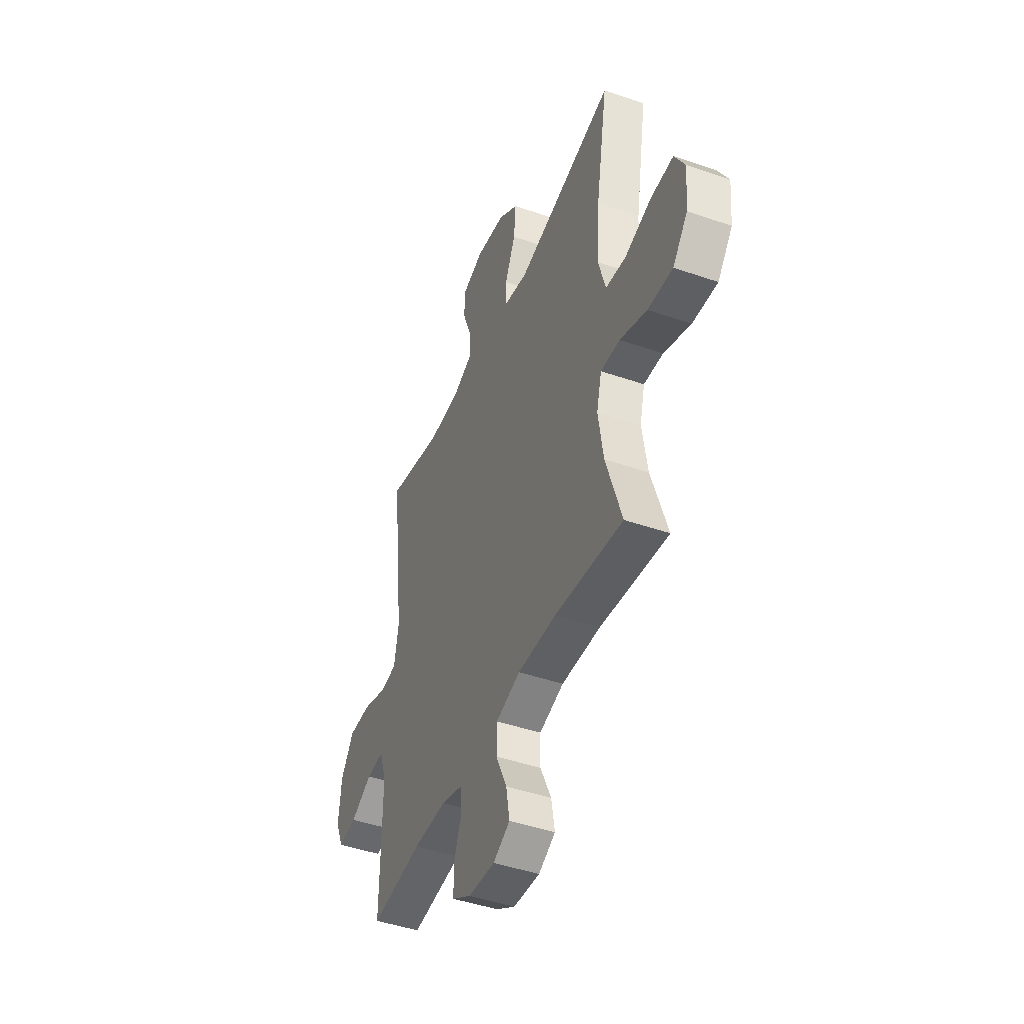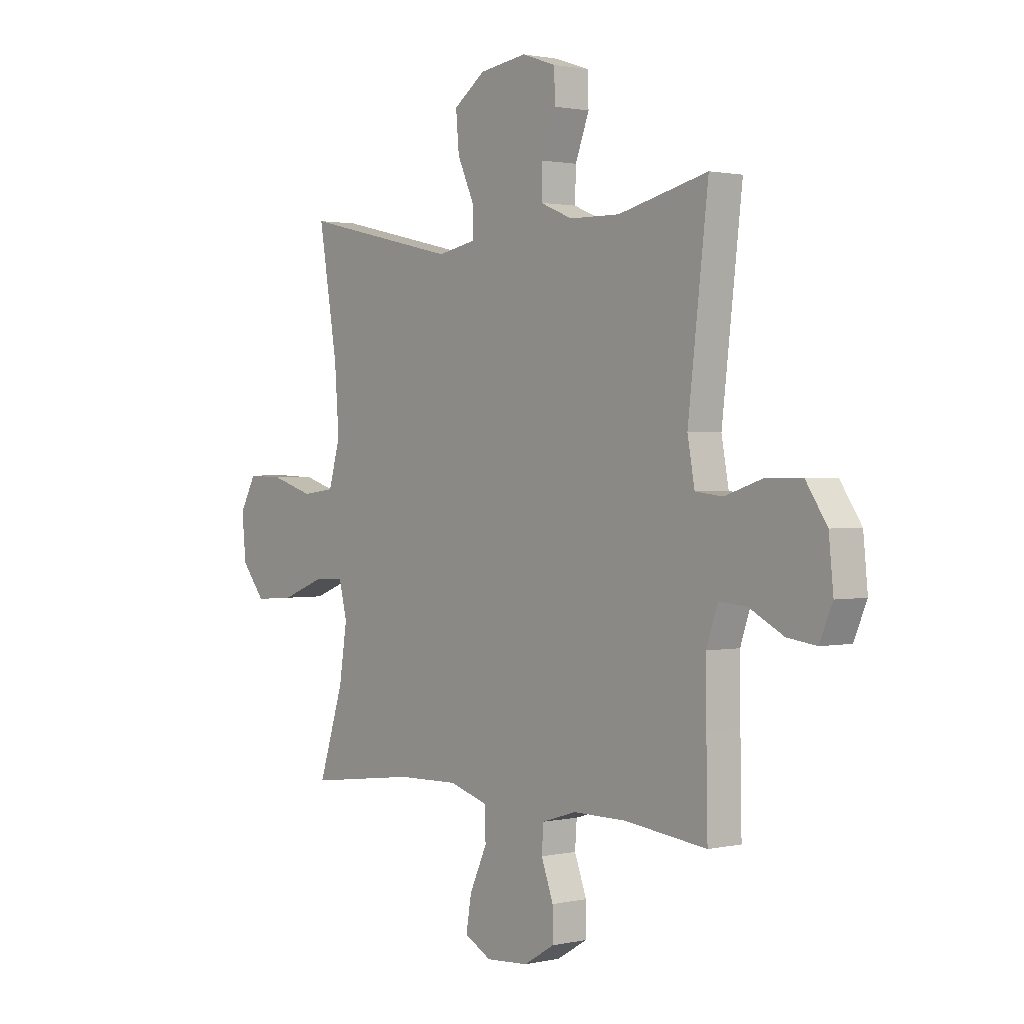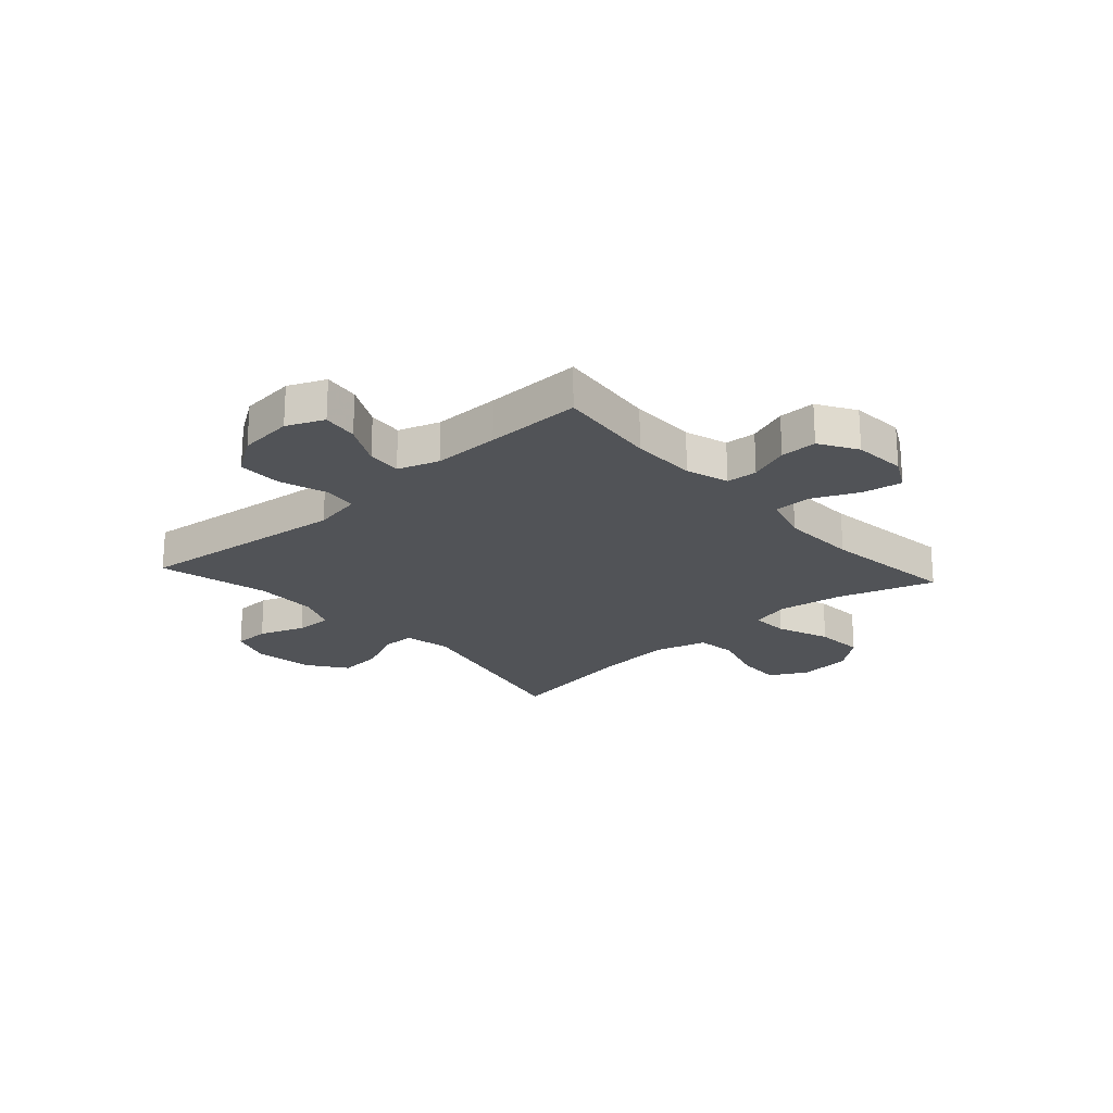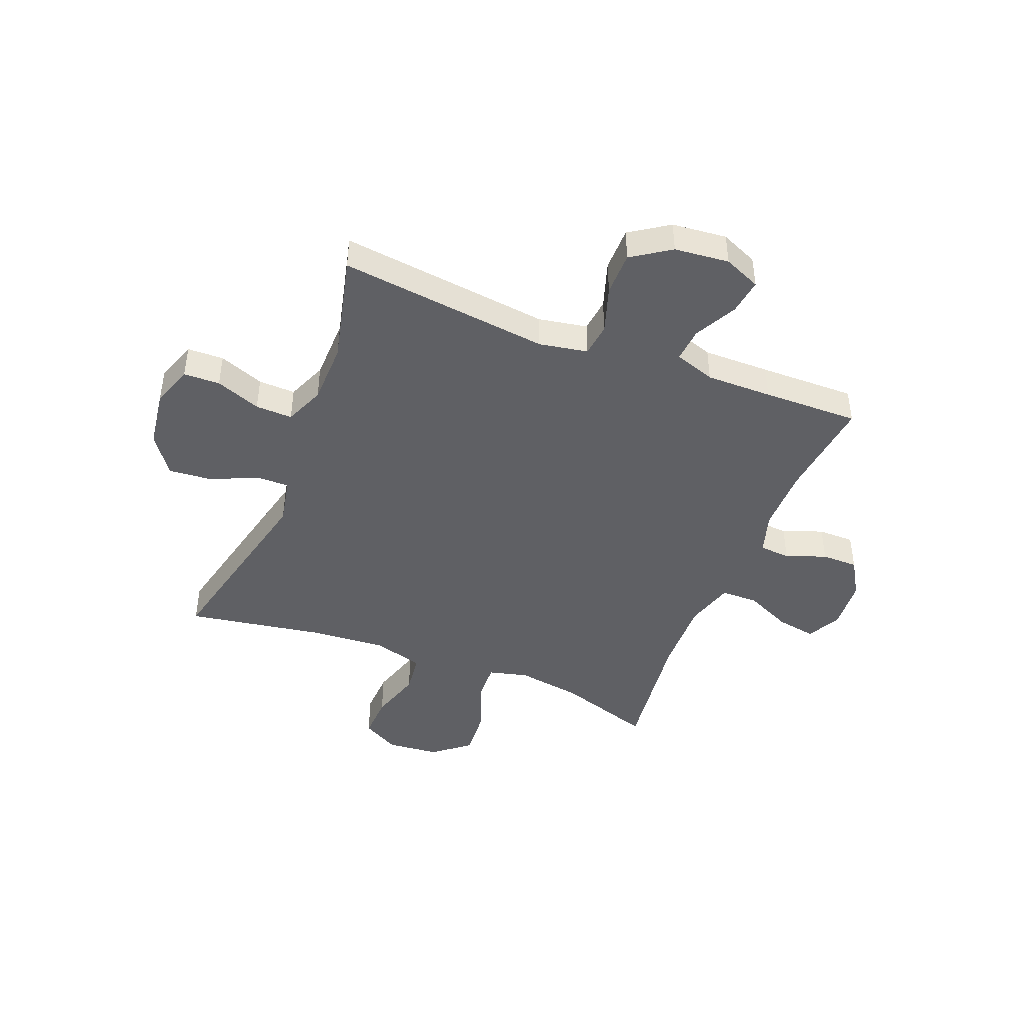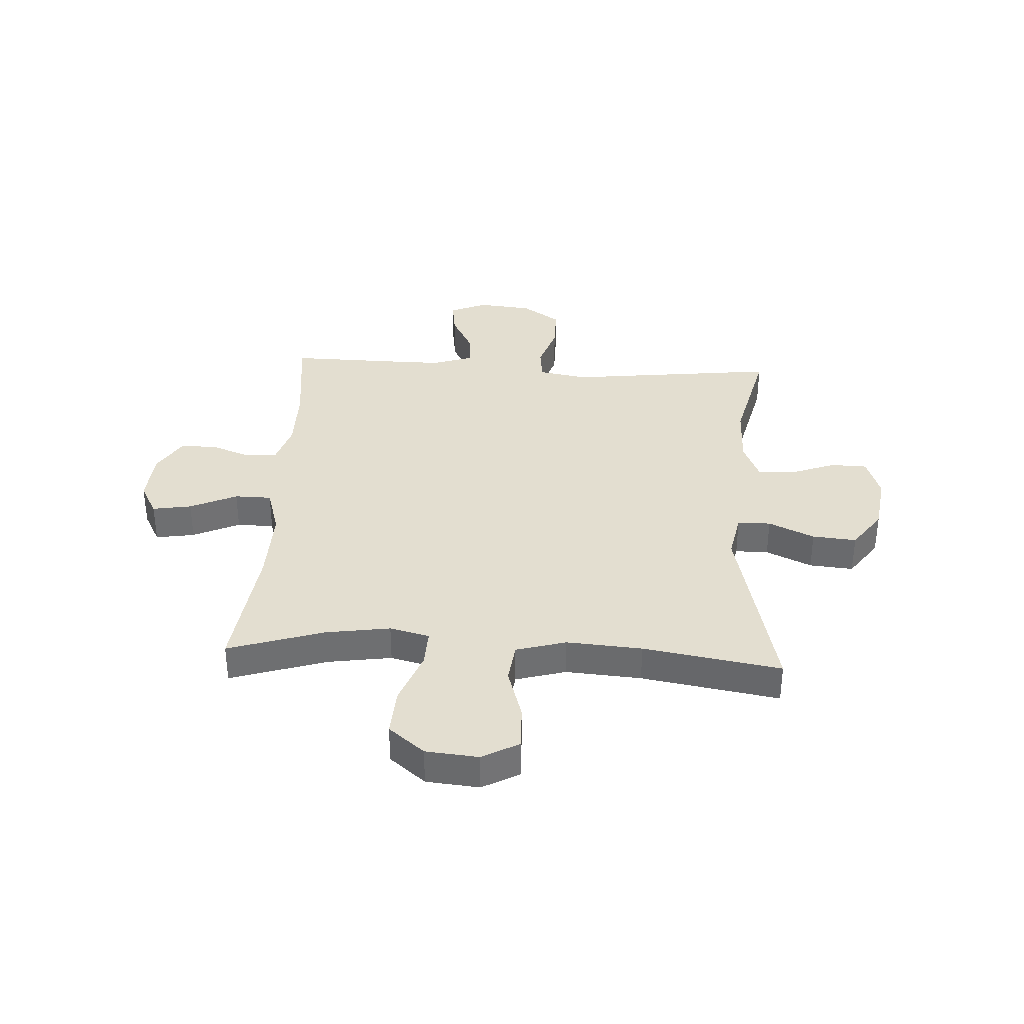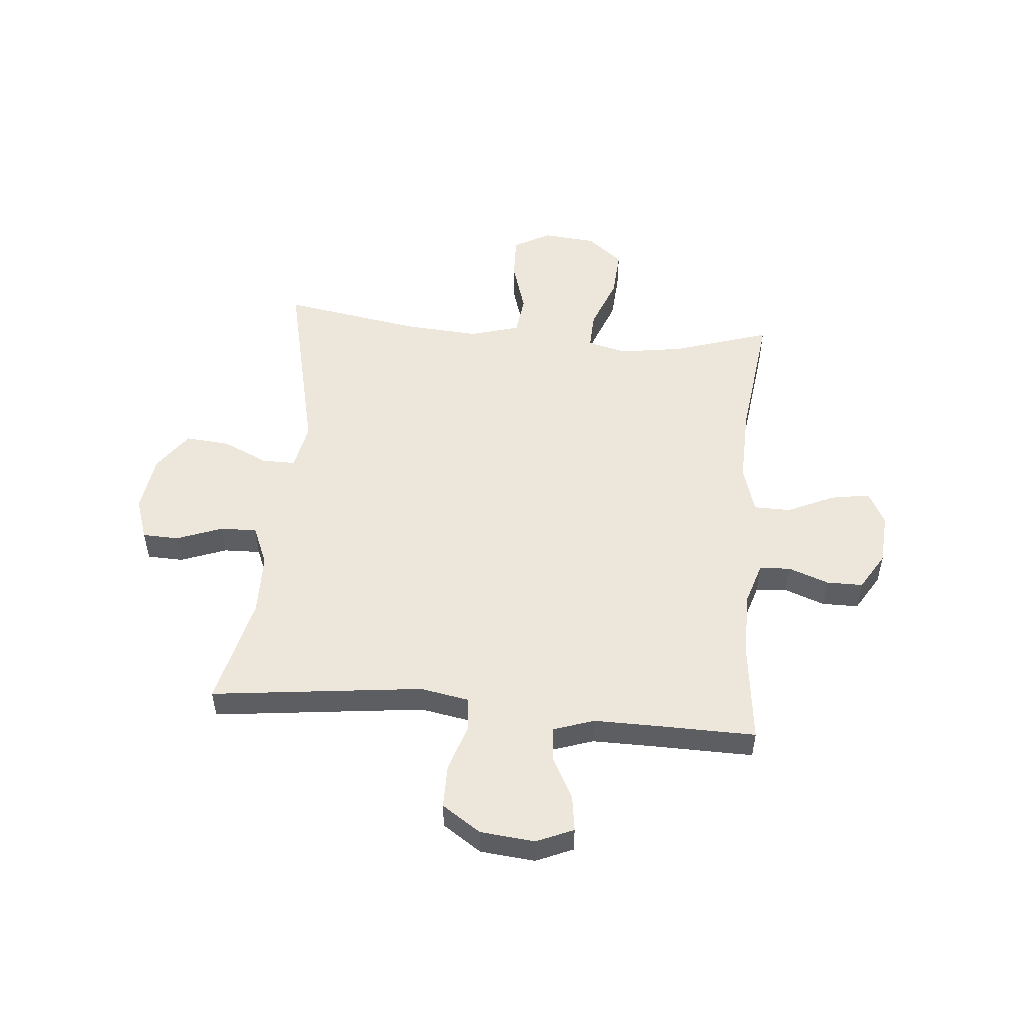
<metadata>
{"format":"obj","ext":"obj","renderer":"f3d","projection":"perspective","resolution":1024,"background":"white","views":[{"elev":-45.0,"azim":-111.9,"up":"+Z"},{"elev":1.3,"azim":51.0,"up":"+Z"},{"elev":-21.9,"azim":132.1,"up":"+Y"},{"elev":-44.3,"azim":68.4,"up":"+Y"},{"elev":35.8,"azim":-86.8,"up":"+Y"},{"elev":51.6,"azim":95.1,"up":"+Y"}]}
</metadata>
<code>
v 0.5 0.07 -0.5
v 0.316 0.07 -0.479
v 0.197 0.07 -0.479
v 0.12 0.07 -0.503
v 0.116 0.07 -0.559
v 0.143 0.07 -0.632
v 0.143 0.07 -0.698
v 0.075 0.07 -0.739
v -0.02 0.07 -0.746
v -0.08 0.07 -0.714
v -0.068 0.07 -0.643
v -0.029 0.07 -0.558
v -0.03 0.07 -0.491
v -0.118 0.07 -0.465
v -0.256 0.07 -0.469
v -0.5 0.07 -0.5
v -0.444 0.07 -0.326
v -0.426 0.07 -0.209
v -0.444 0.07 -0.137
v -0.513 0.07 -0.14
v -0.609 0.07 -0.177
v -0.698 0.07 -0.183
v -0.751 0.07 -0.118
v -0.76 0.07 -0.022
v -0.723 0.07 0.045
v -0.642 0.07 0.042
v -0.547 0.07 0.013
v -0.474 0.07 0.022
v -0.448 0.07 0.113
v -0.458 0.07 0.25
v -0.5 0.07 0.5
v -0.148 0.07 0.419
v -0.062 0.07 0.436
v -0.062 0.07 0.496
v -0.1 0.07 0.579
v -0.107 0.07 0.659
v -0.036 0.07 0.71
v 0.07 0.07 0.725
v 0.146 0.07 0.699
v 0.148 0.07 0.633
v 0.117 0.07 0.551
v 0.115 0.07 0.484
v 0.187 0.07 0.454
v 0.3 0.07 0.452
v 0.5 0.07 0.5
v 0.455 0.07 0.117
v 0.471 0.07 0.029
v 0.532 0.07 0.022
v 0.617 0.07 0.05
v 0.697 0.07 0.05
v 0.744 0.07 -0.02
v 0.754 0.07 -0.119
v 0.725 0.07 -0.186
v 0.66 0.07 -0.177
v 0.583 0.07 -0.137
v 0.521 0.07 -0.132
v 0.496 0.07 -0.206
v 0.497 0.07 -0.326
v 0.5 0 -0.5
v 0.316 0 -0.479
v 0.197 0 -0.479
v 0.12 0 -0.503
v 0.116 0 -0.559
v 0.143 0 -0.632
v 0.143 0 -0.698
v 0.075 0 -0.739
v -0.02 0 -0.746
v -0.08 0 -0.714
v -0.068 0 -0.643
v -0.029 0 -0.558
v -0.03 0 -0.491
v -0.118 0 -0.465
v -0.256 0 -0.469
v -0.5 0 -0.5
v -0.444 0 -0.326
v -0.426 0 -0.209
v -0.444 0 -0.137
v -0.513 0 -0.14
v -0.609 0 -0.177
v -0.698 0 -0.183
v -0.751 0 -0.118
v -0.76 0 -0.022
v -0.723 0 0.045
v -0.642 0 0.042
v -0.547 0 0.013
v -0.474 0 0.022
v -0.448 0 0.113
v -0.458 0 0.25
v -0.5 0 0.5
v -0.148 0 0.419
v -0.062 0 0.436
v -0.062 0 0.496
v -0.1 0 0.579
v -0.107 0 0.659
v -0.036 0 0.71
v 0.07 0 0.725
v 0.146 0 0.699
v 0.148 0 0.633
v 0.117 0 0.551
v 0.115 0 0.484
v 0.187 0 0.454
v 0.3 0 0.452
v 0.5 0 0.5
v 0.455 0 0.117
v 0.471 0 0.029
v 0.532 0 0.022
v 0.617 0 0.05
v 0.697 0 0.05
v 0.744 0 -0.02
v 0.754 0 -0.119
v 0.725 0 -0.186
v 0.66 0 -0.177
v 0.583 0 -0.137
v 0.521 0 -0.132
v 0.496 0 -0.206
v 0.497 0 -0.326
f 52 53 54 55
f 52 55 56
f 51 52 56
f 48 49 50 51
f 47 48 51 56
f 44 45 46
f 43 44 46 47
f 42 43 47 56
f 38 39 40 41
f 38 41 42
f 37 38 42
f 34 35 36 37
f 33 34 37 42
f 30 31 32
f 29 30 32 33
f 28 29 33 42
f 24 25 26 27
f 24 27 28
f 23 24 28
f 20 21 22 23
f 19 20 23 28
f 18 19 28 42
f 15 16 17
f 14 15 17 18
f 13 14 18 42
f 9 10 11 12
f 5 6 7 8
f 4 5 8 9
f 58 1 2
f 57 58 2 3
f 4 9 12 13
f 13 42 56 57
f 3 4 13 57
f 113 112 111 110
f 114 113 110
f 114 110 109
f 109 108 107 106
f 114 109 106 105
f 104 103 102
f 105 104 102 101
f 114 105 101 100
f 99 98 97 96
f 100 99 96
f 100 96 95
f 95 94 93 92
f 100 95 92 91
f 90 89 88
f 91 90 88 87
f 100 91 87 86
f 85 84 83 82
f 86 85 82
f 86 82 81
f 81 80 79 78
f 86 81 78 77
f 100 86 77 76
f 75 74 73
f 76 75 73 72
f 100 76 72 71
f 70 69 68 67
f 66 65 64 63
f 67 66 63 62
f 60 59 116
f 61 60 116 115
f 71 70 67 62
f 115 114 100 71
f 115 71 62 61
f 1 59 60 2
f 2 60 61 3
f 3 61 62 4
f 4 62 63 5
f 5 63 64 6
f 6 64 65 7
f 7 65 66 8
f 8 66 67 9
f 9 67 68 10
f 10 68 69 11
f 11 69 70 12
f 12 70 71 13
f 13 71 72 14
f 14 72 73 15
f 15 73 74 16
f 16 74 75 17
f 17 75 76 18
f 18 76 77 19
f 19 77 78 20
f 20 78 79 21
f 21 79 80 22
f 22 80 81 23
f 23 81 82 24
f 24 82 83 25
f 25 83 84 26
f 26 84 85 27
f 27 85 86 28
f 28 86 87 29
f 29 87 88 30
f 30 88 89 31
f 31 89 90 32
f 32 90 91 33
f 33 91 92 34
f 34 92 93 35
f 35 93 94 36
f 36 94 95 37
f 37 95 96 38
f 38 96 97 39
f 39 97 98 40
f 40 98 99 41
f 41 99 100 42
f 42 100 101 43
f 43 101 102 44
f 44 102 103 45
f 45 103 104 46
f 46 104 105 47
f 47 105 106 48
f 48 106 107 49
f 49 107 108 50
f 50 108 109 51
f 51 109 110 52
f 52 110 111 53
f 53 111 112 54
f 54 112 113 55
f 55 113 114 56
f 56 114 115 57
f 57 115 116 58
f 58 116 59 1

</code>
